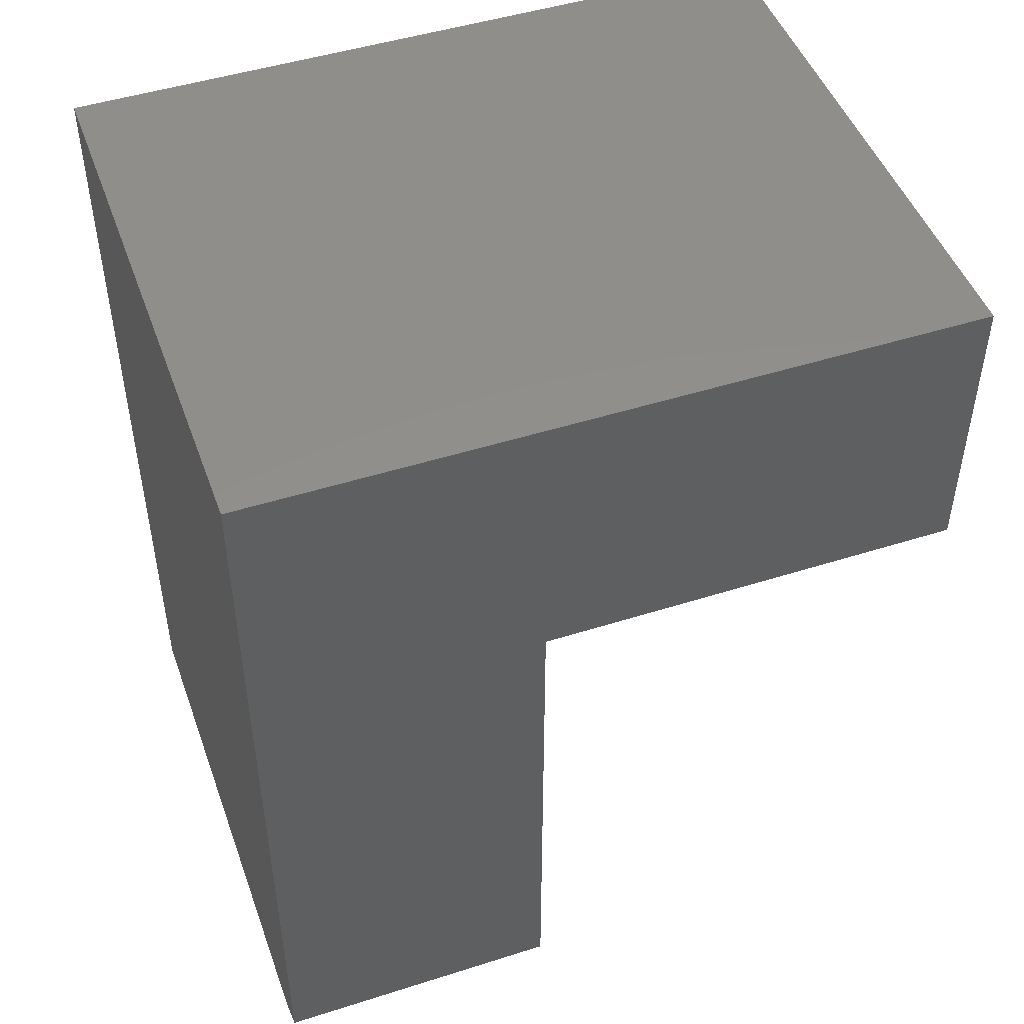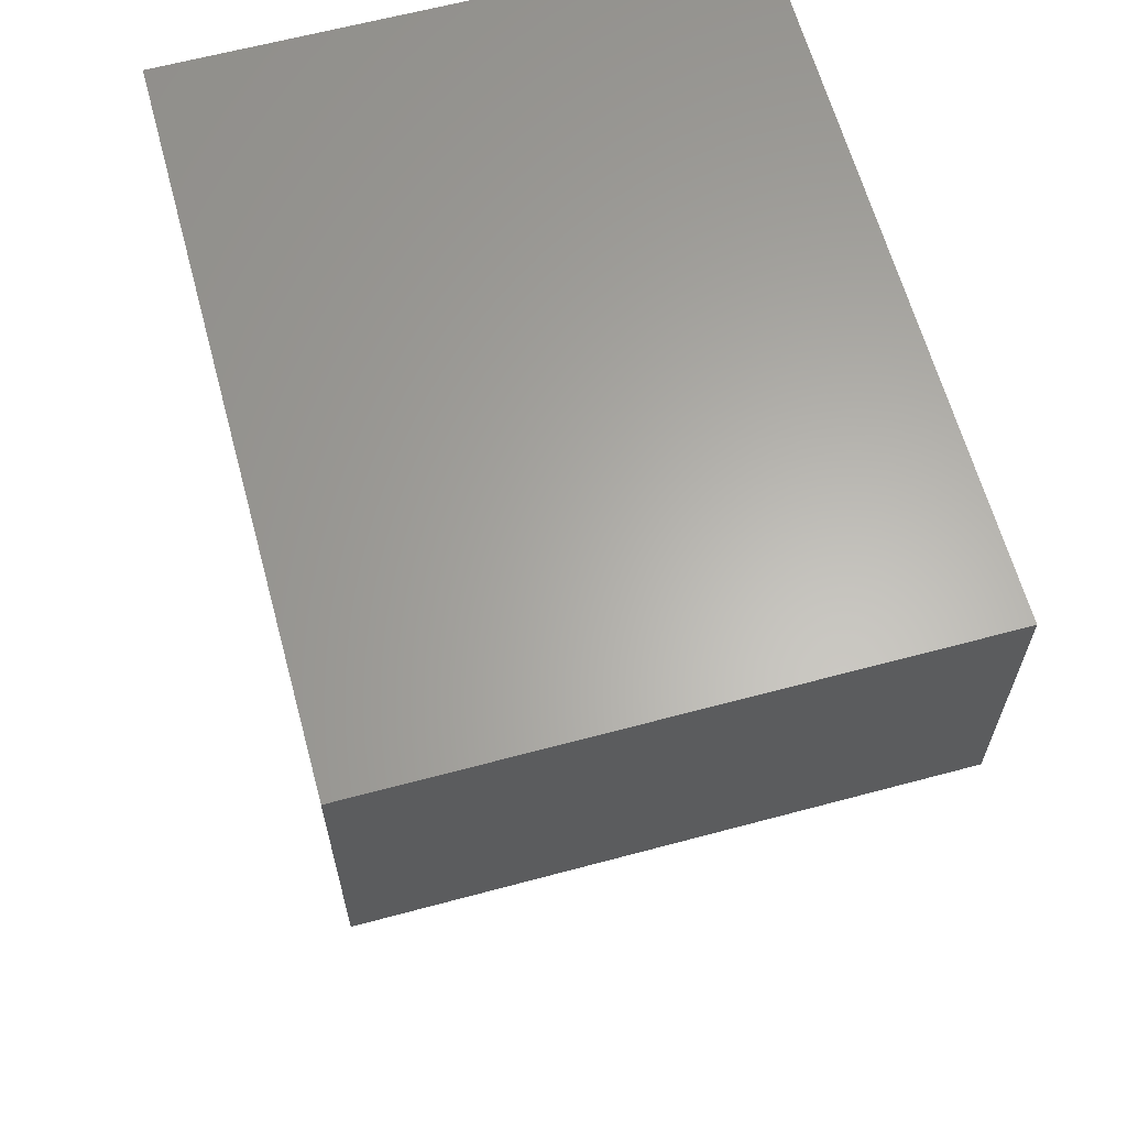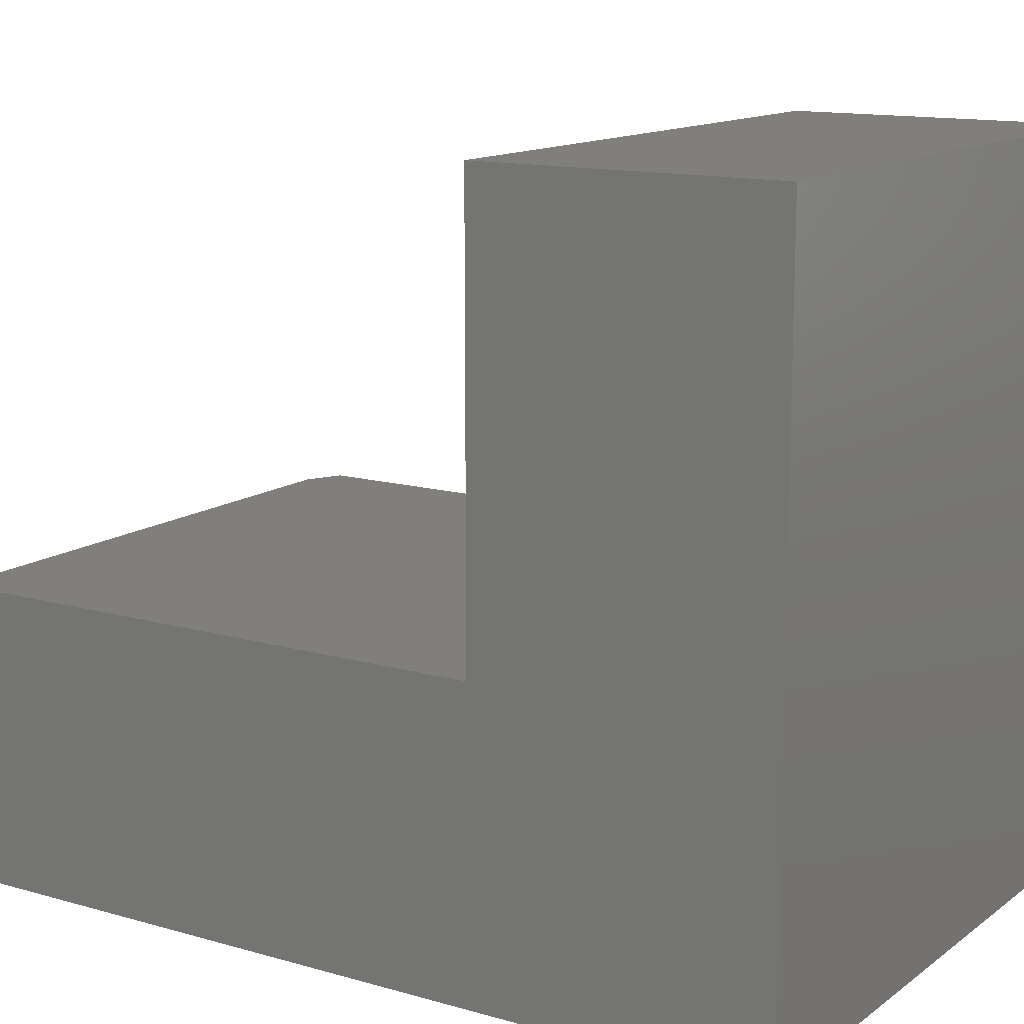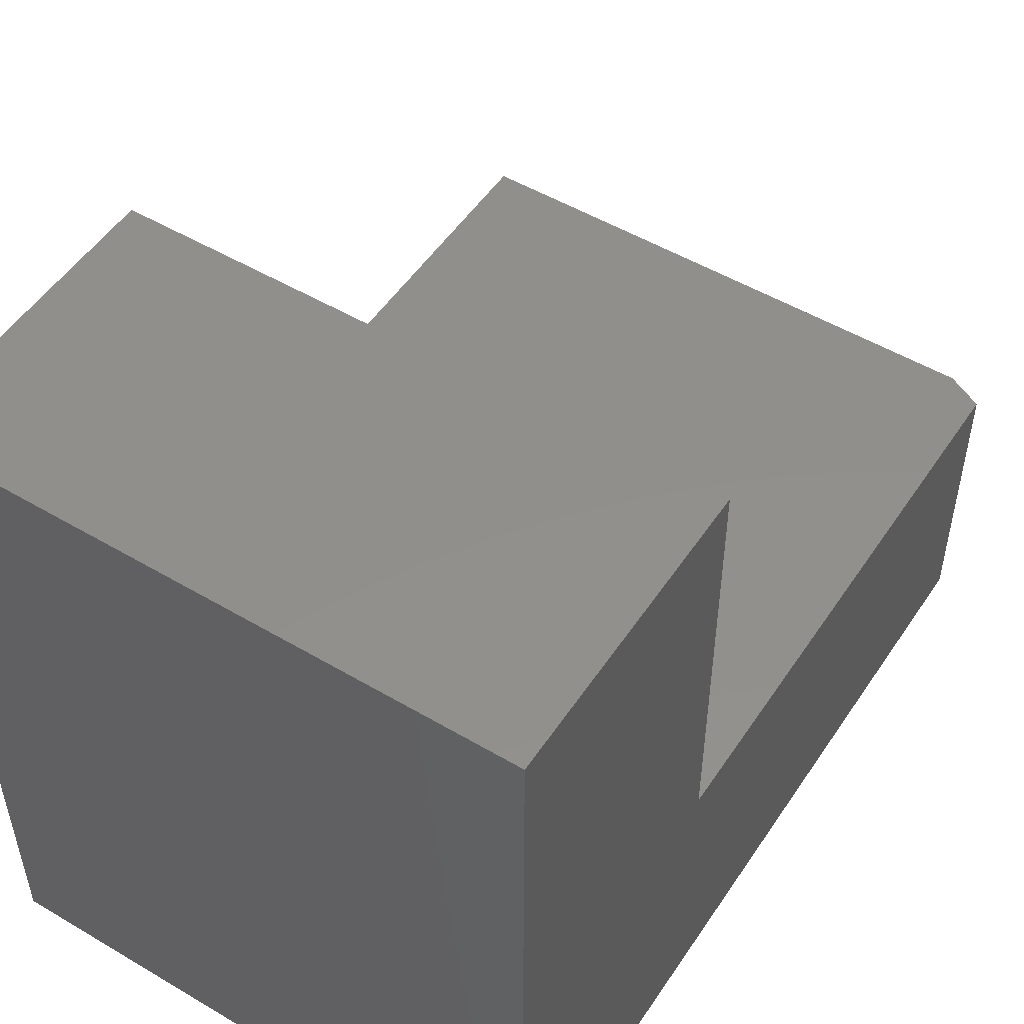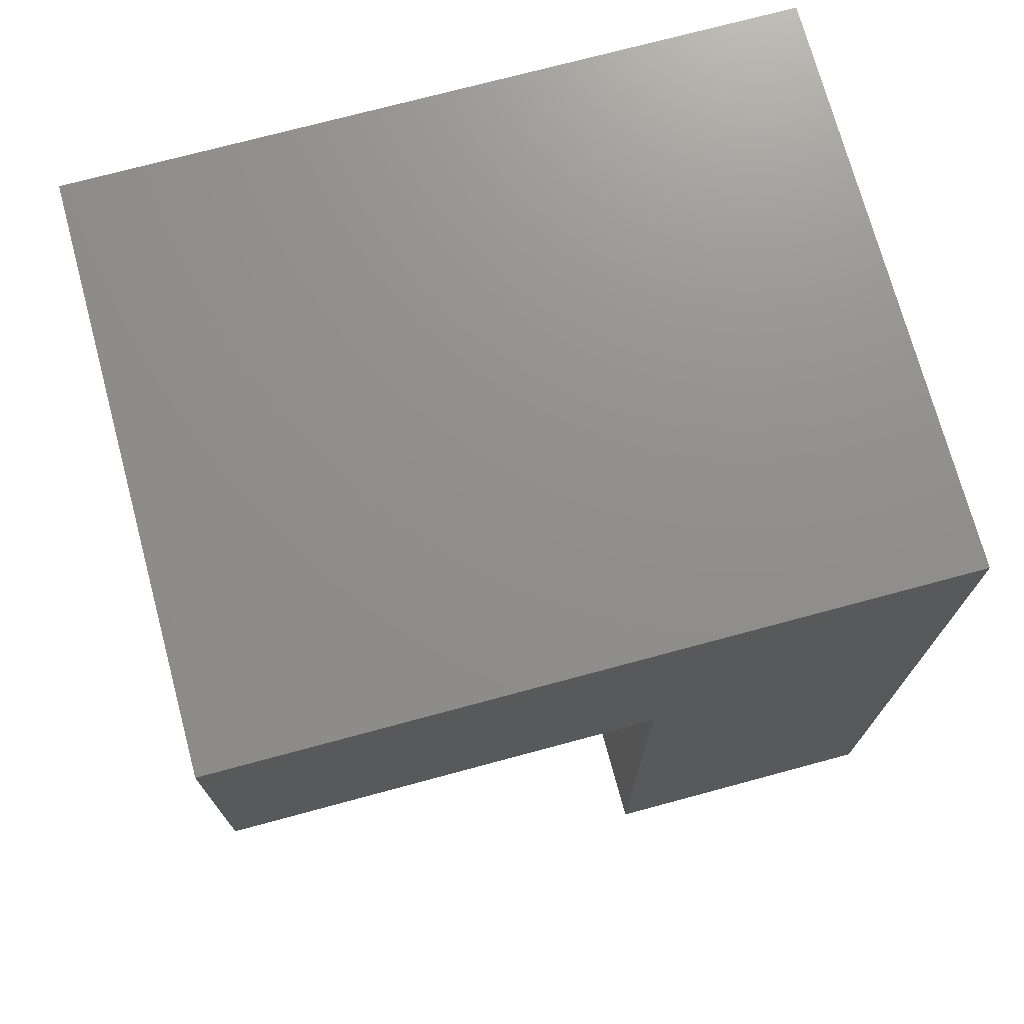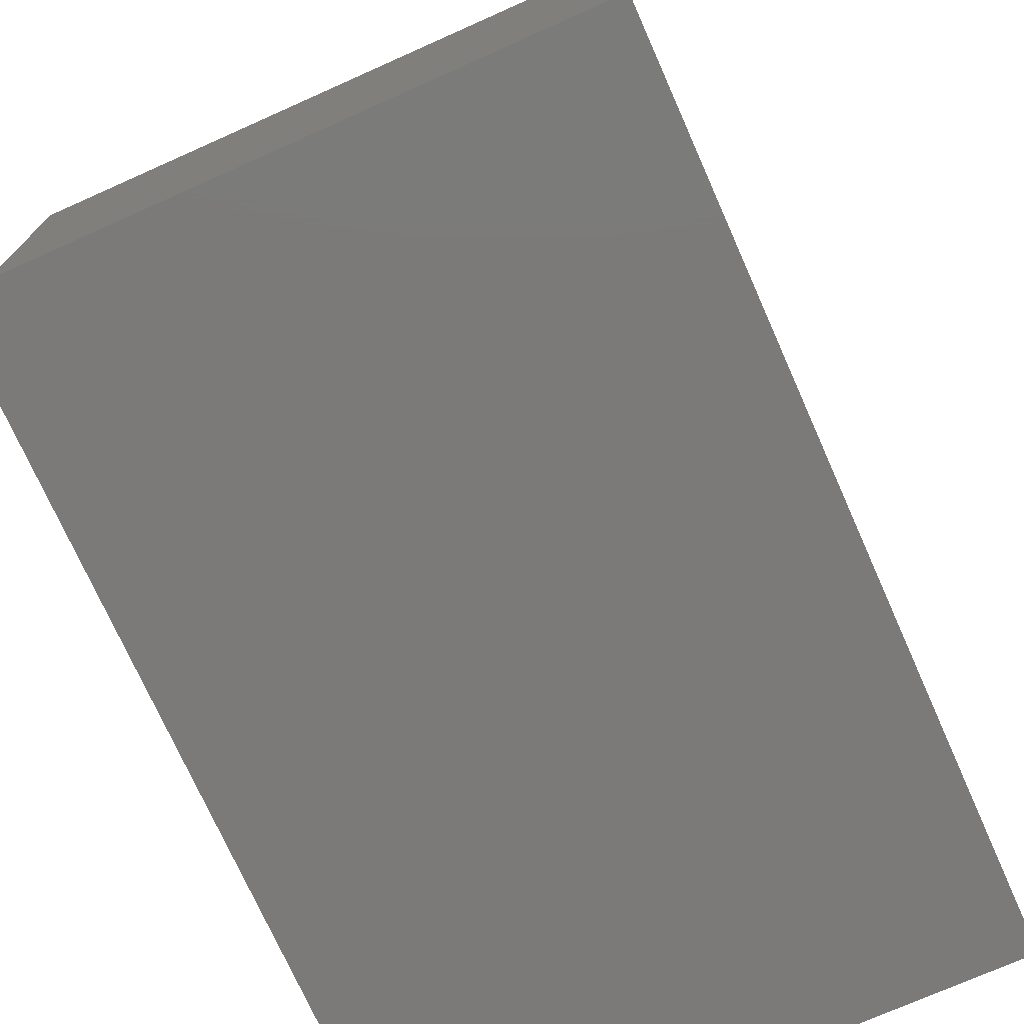
<metadata>
{"format":"stl","ext":"stl","renderer":"f3d","projection":"perspective","resolution":1024,"background":"white","views":[{"elev":48.0,"azim":-109.6,"up":"+Y"},{"elev":63.3,"azim":-15.2,"up":"+Y"},{"elev":13.3,"azim":122.8,"up":"+Z"},{"elev":51.4,"azim":-147.3,"up":"+Z"},{"elev":72.9,"azim":74.9,"up":"+Y"},{"elev":-73.6,"azim":24.0,"up":"+Z"}]}
</metadata>
<code>
# stl→obj: 14 verts, 24 faces
v -6.924e-17 3.819e-17 -0.001316
v 5.099e-33 0 -0.625
v -6.924e-17 -0.2526 -0.001316
v -2.805e-17 -0.2526 -0.3724
v 1.062e-34 -0.7344 -0.625
v -2.805e-17 -0.7344 -0.3724
v 0.03125 -0.75 -0.3724
v 0.03125 -0.75 -0.625
v 0.5 -0.75 -0.3724
v 0.5 -0.75 -0.625
v 0.5 -0.2526 -0.3724
v 0.5 0 -0.625
v 0.5 3.819e-17 -0.001316
v 0.5 -0.2526 -0.001316
f 1 2 3
f 3 2 4
f 2 5 4
f 4 5 6
f 7 8 9
f 9 8 10
f 9 11 7
f 7 11 4
f 7 4 6
f 2 12 5
f 5 12 10
f 5 10 8
f 7 6 8
f 8 6 5
f 13 14 12
f 12 14 11
f 12 11 10
f 10 11 9
f 3 4 14
f 14 4 11
f 1 3 13
f 13 3 14
f 12 2 13
f 13 2 1

</code>
